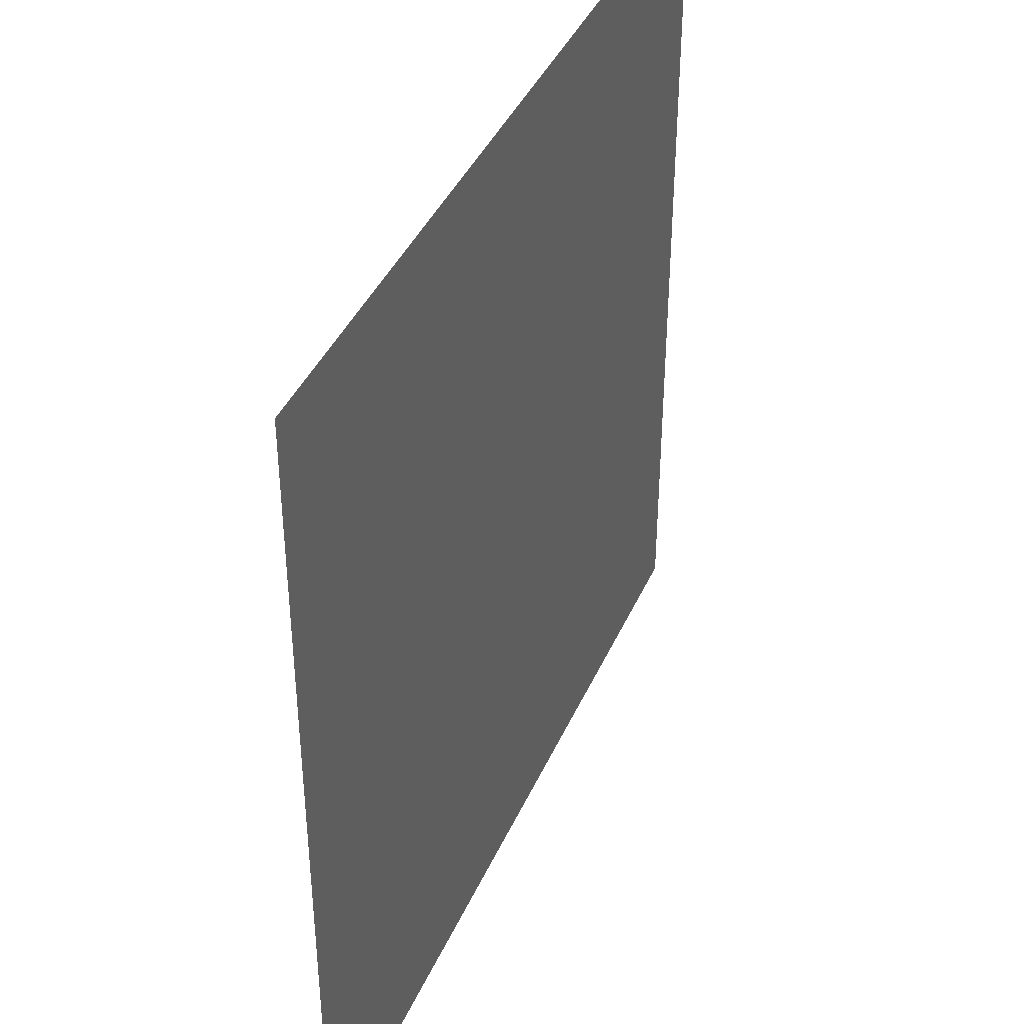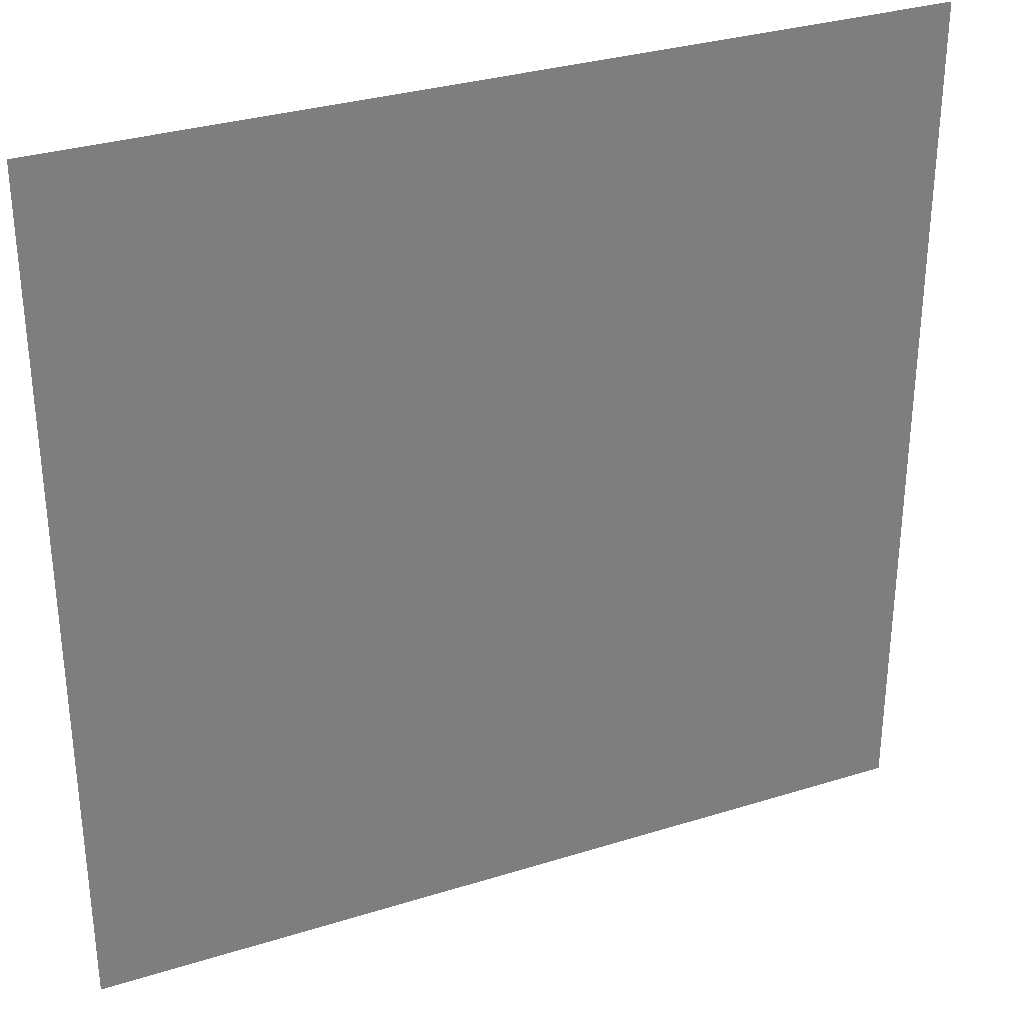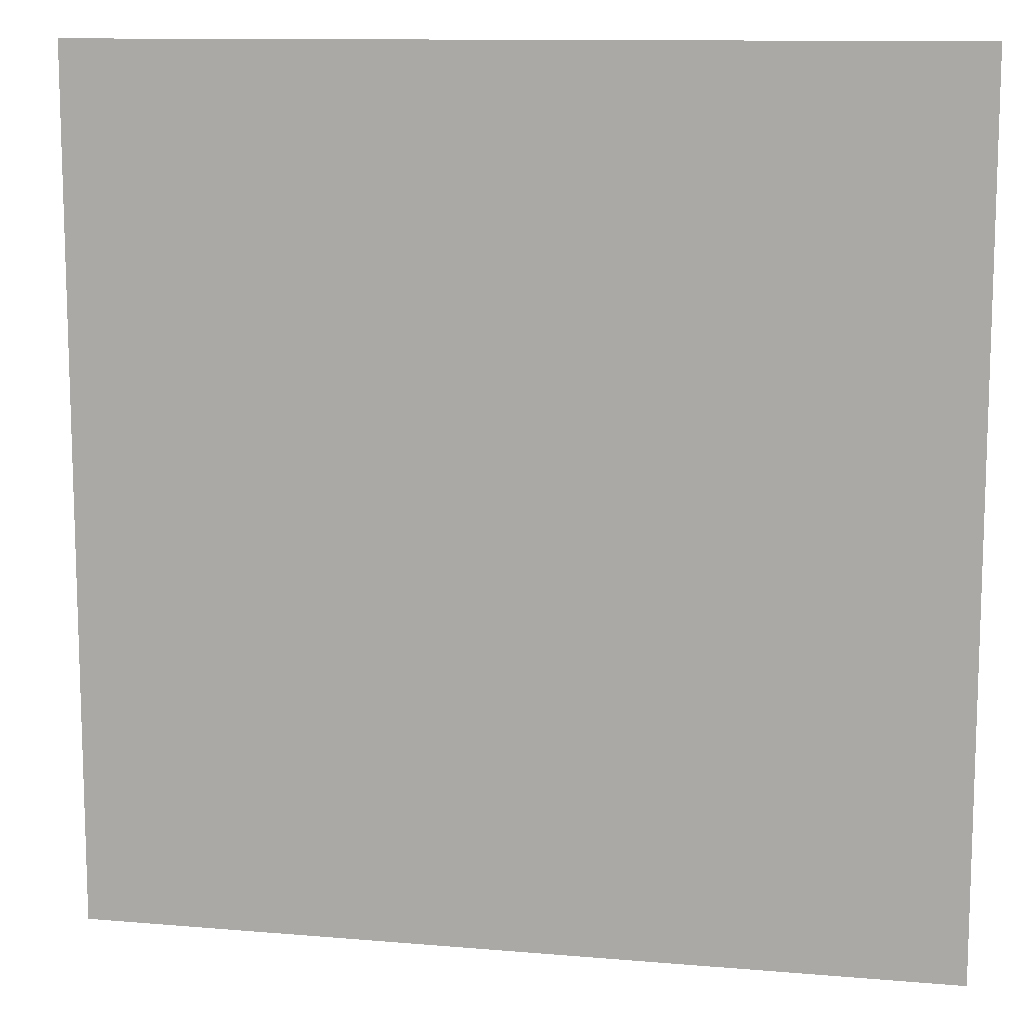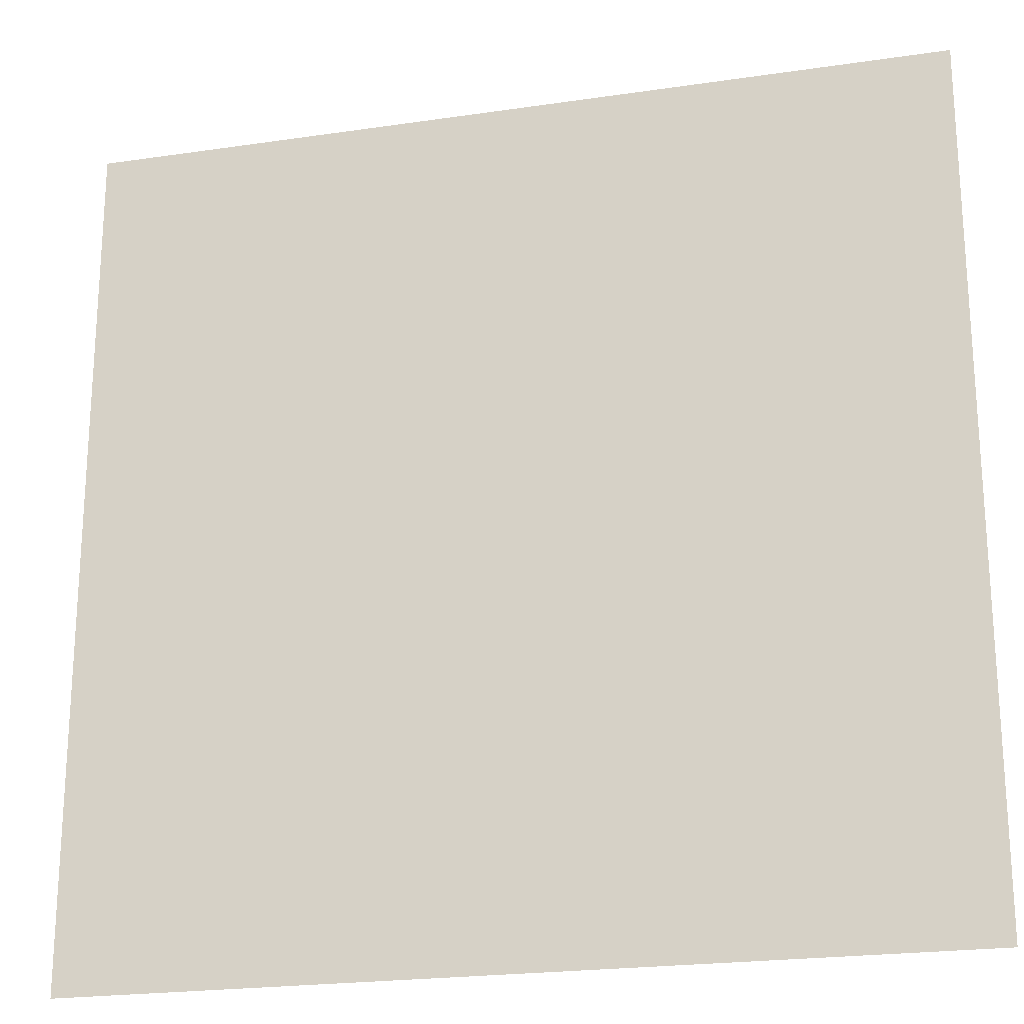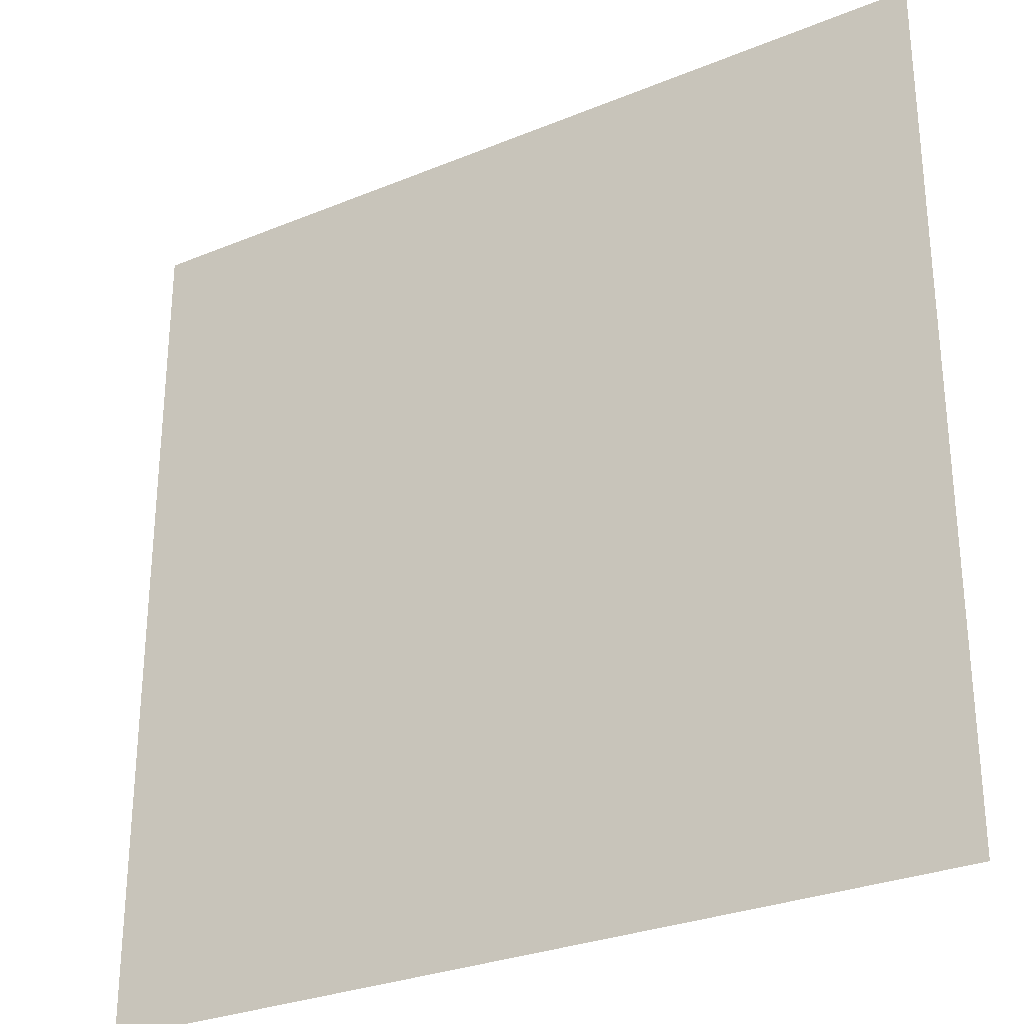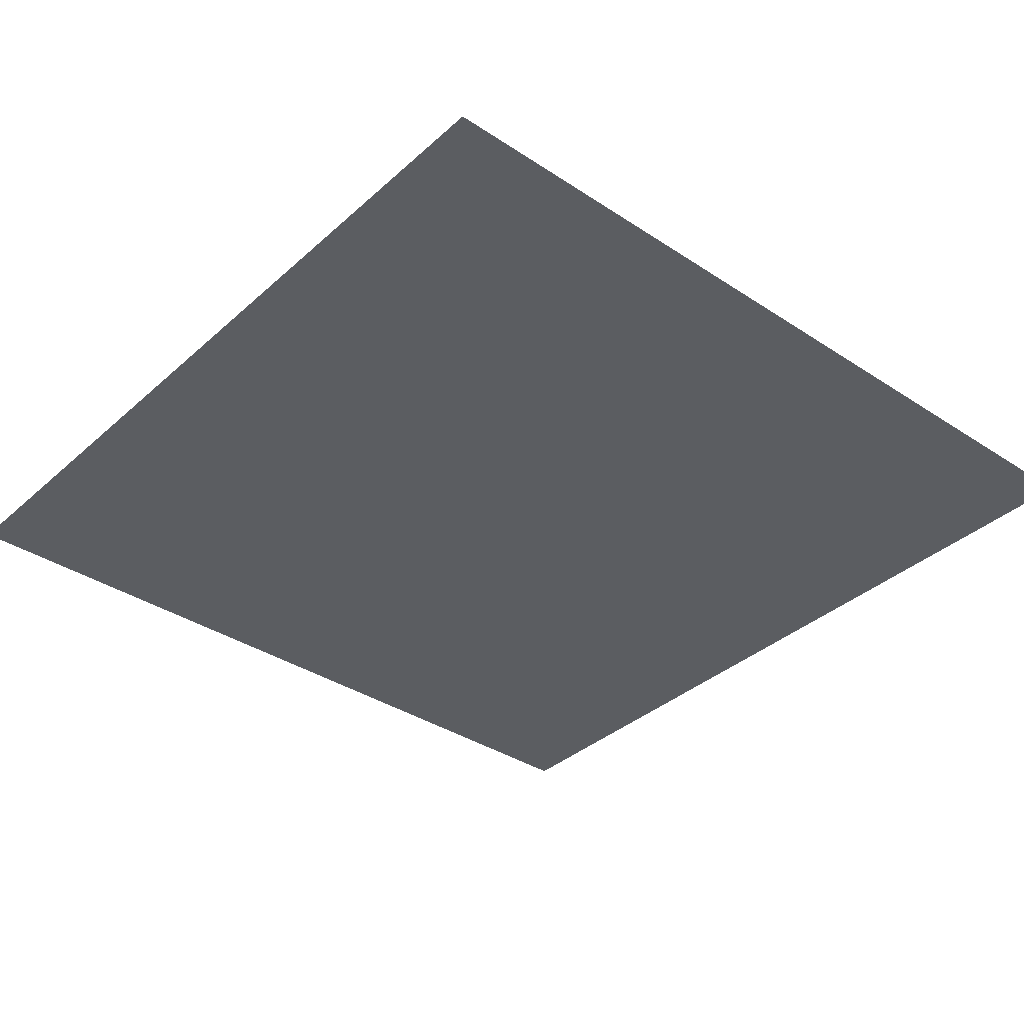
<metadata>
{"format":"obj","ext":"obj","renderer":"f3d","projection":"perspective","resolution":1024,"background":"white","views":[{"elev":40.9,"azim":-67.4,"up":"+Z"},{"elev":31.7,"azim":-23.8,"up":"+Z"},{"elev":11.4,"azim":-168.2,"up":"+Z"},{"elev":-22.0,"azim":-165.5,"up":"+Z"},{"elev":-28.9,"azim":-148.4,"up":"+Z"},{"elev":-36.1,"azim":-130.8,"up":"+Y"}]}
</metadata>
<code>
o Plan.001
v 1899 960.5 1215
v 3768 960.5 1215
v 1899 960.5 -654.2
v 3768 960.5 -654.2
v 1899 960.5 280.3
v 2834 960.5 1215
v 3768 960.5 280.3
v 2834 960.5 -654.2
v 2834 960.5 280.3
v 1899 960.5 747.5
v 3301 960.5 1215
v 3768 960.5 -187
v 2367 960.5 -654.2
v 1899 960.5 -187
v 2367 960.5 1215
v 3768 960.5 747.5
v 3301 960.5 -654.2
v 2834 960.5 -187
v 2834 960.5 747.5
v 2367 960.5 280.3
v 3301 960.5 280.3
v 3301 960.5 747.5
v 2367 960.5 747.5
v 2367 960.5 -187
v 3301 960.5 -187
v 1899 960.5 981.1
v 3535 960.5 1215
v 3768 960.5 -420.6
v 2133 960.5 -654.2
v 1899 960.5 46.65
v 2600 960.5 1215
v 3768 960.5 513.9
v 3068 960.5 -654.2
v 2834 960.5 -420.6
v 2834 960.5 513.9
v 2133 960.5 280.3
v 3068 960.5 280.3
v 1899 960.5 513.9
v 3068 960.5 1215
v 3768 960.5 46.65
v 2600 960.5 -654.2
v 1899 960.5 -420.6
v 2133 960.5 1215
v 3768 960.5 981.1
v 3535 960.5 -654.2
v 2834 960.5 46.65
v 2834 960.5 981.1
v 2600 960.5 280.3
v 3535 960.5 280.3
v 3301 960.5 513.9
v 3301 960.5 981.1
v 3068 960.5 747.5
v 3535 960.5 747.5
v 2367 960.5 513.9
v 2367 960.5 981.1
v 2133 960.5 747.5
v 2600 960.5 747.5
v 2367 960.5 -420.6
v 2367 960.5 46.65
v 2133 960.5 -187
v 2600 960.5 -187
v 3301 960.5 -420.6
v 3301 960.5 46.65
v 3068 960.5 -187
v 3535 960.5 -187
v 3535 960.5 46.65
v 3068 960.5 46.65
v 3068 960.5 -420.6
v 2600 960.5 46.65
v 2133 960.5 46.65
v 2133 960.5 -420.6
v 2600 960.5 981.1
v 2133 960.5 981.1
v 2133 960.5 513.9
v 3535 960.5 981.1
v 3068 960.5 981.1
v 3068 960.5 513.9
v 3535 960.5 513.9
v 2600 960.5 513.9
v 2600 960.5 -420.6
v 3535 960.5 -420.6
v 1899 960.5 1098
v 3652 960.5 1215
v 3768 960.5 -537.4
v 2016 960.5 -654.2
v 1899 960.5 163.5
v 2717 960.5 1215
v 3768 960.5 397.1
v 2951 960.5 -654.2
v 2834 960.5 -537.4
v 2834 960.5 397.1
v 2016 960.5 280.3
v 2951 960.5 280.3
v 1899 960.5 630.7
v 3184 960.5 1215
v 3768 960.5 -70.15
v 2484 960.5 -654.2
v 1899 960.5 -303.8
v 2250 960.5 1215
v 3768 960.5 864.3
v 3418 960.5 -654.2
v 2834 960.5 -70.15
v 2834 960.5 864.3
v 2484 960.5 280.3
v 3418 960.5 280.3
v 3301 960.5 397.1
v 3301 960.5 864.3
v 2951 960.5 747.5
v 3418 960.5 747.5
v 2367 960.5 397.1
v 2367 960.5 864.3
v 2016 960.5 747.5
v 2484 960.5 747.5
v 2367 960.5 -537.4
v 2367 960.5 -70.15
v 2016 960.5 -187
v 2484 960.5 -187
v 3301 960.5 -537.4
v 3301 960.5 -70.15
v 2951 960.5 -187
v 3418 960.5 -187
v 1899 960.5 864.3
v 3418 960.5 1215
v 3768 960.5 -303.8
v 2250 960.5 -654.2
v 1899 960.5 -70.15
v 2484 960.5 1215
v 3768 960.5 630.7
v 3184 960.5 -654.2
v 2834 960.5 -303.8
v 2834 960.5 630.7
v 2250 960.5 280.3
v 3184 960.5 280.3
v 1899 960.5 397.1
v 2951 960.5 1215
v 3768 960.5 163.5
v 2717 960.5 -654.2
v 1899 960.5 -537.4
v 2016 960.5 1215
v 3768 960.5 1098
v 3652 960.5 -654.2
v 2834 960.5 163.5
v 2834 960.5 1098
v 2717 960.5 280.3
v 3652 960.5 280.3
v 3301 960.5 630.7
v 3301 960.5 1098
v 3184 960.5 747.5
v 3652 960.5 747.5
v 2367 960.5 630.7
v 2367 960.5 1098
v 2250 960.5 747.5
v 2717 960.5 747.5
v 2367 960.5 -303.8
v 2367 960.5 163.5
v 2250 960.5 -187
v 2717 960.5 -187
v 3301 960.5 -303.8
v 3301 960.5 163.5
v 3184 960.5 -187
v 3652 960.5 -187
v 3535 960.5 -70.15
v 3535 960.5 163.5
v 3418 960.5 46.65
v 3652 960.5 46.65
v 3068 960.5 -70.15
v 3068 960.5 163.5
v 2951 960.5 46.65
v 3184 960.5 46.65
v 3068 960.5 -537.4
v 3068 960.5 -303.8
v 2951 960.5 -420.6
v 3184 960.5 -420.6
v 2600 960.5 -70.15
v 2600 960.5 163.5
v 2484 960.5 46.65
v 2717 960.5 46.65
v 2133 960.5 -70.15
v 2133 960.5 163.5
v 2016 960.5 46.65
v 2250 960.5 46.65
v 2133 960.5 -537.4
v 2133 960.5 -303.8
v 2016 960.5 -420.6
v 2250 960.5 -420.6
v 2600 960.5 864.3
v 2600 960.5 1098
v 2484 960.5 981.1
v 2717 960.5 981.1
v 2133 960.5 864.3
v 2133 960.5 1098
v 2016 960.5 981.1
v 2250 960.5 981.1
v 2133 960.5 397.1
v 2133 960.5 630.7
v 2016 960.5 513.9
v 2250 960.5 513.9
v 3535 960.5 864.3
v 3535 960.5 1098
v 3418 960.5 981.1
v 3652 960.5 981.1
v 3068 960.5 864.3
v 3068 960.5 1098
v 2951 960.5 981.1
v 3184 960.5 981.1
v 3068 960.5 397.1
v 3068 960.5 630.7
v 2951 960.5 513.9
v 3184 960.5 513.9
v 3535 960.5 397.1
v 3535 960.5 630.7
v 3418 960.5 513.9
v 3652 960.5 513.9
v 2600 960.5 397.1
v 2600 960.5 630.7
v 2484 960.5 513.9
v 2717 960.5 513.9
v 2600 960.5 -537.4
v 2600 960.5 -303.8
v 2484 960.5 -420.6
v 2717 960.5 -420.6
v 3535 960.5 -537.4
v 3535 960.5 -303.8
v 3418 960.5 -420.6
v 3652 960.5 -420.6
v 3652 960.5 -303.8
v 3418 960.5 -303.8
v 3418 960.5 -537.4
v 2717 960.5 -303.8
v 2484 960.5 -303.8
v 2484 960.5 -537.4
v 2717 960.5 630.7
v 2484 960.5 630.7
v 2484 960.5 397.1
v 3652 960.5 630.7
v 3418 960.5 630.7
v 3418 960.5 397.1
v 3184 960.5 630.7
v 2951 960.5 630.7
v 2951 960.5 397.1
v 3184 960.5 1098
v 2951 960.5 1098
v 2951 960.5 864.3
v 3652 960.5 1098
v 3418 960.5 1098
v 3418 960.5 864.3
v 2250 960.5 630.7
v 2016 960.5 630.7
v 2016 960.5 397.1
v 2250 960.5 1098
v 2016 960.5 1098
v 2016 960.5 864.3
v 2717 960.5 1098
v 2484 960.5 1098
v 2484 960.5 864.3
v 2250 960.5 -303.8
v 2016 960.5 -303.8
v 2016 960.5 -537.4
v 2250 960.5 163.5
v 2016 960.5 163.5
v 2016 960.5 -70.15
v 2717 960.5 163.5
v 2484 960.5 163.5
v 2484 960.5 -70.15
v 3184 960.5 -303.8
v 2951 960.5 -303.8
v 2951 960.5 -537.4
v 3184 960.5 163.5
v 2951 960.5 163.5
v 2951 960.5 -70.15
v 3652 960.5 163.5
v 3418 960.5 163.5
v 3418 960.5 -70.15
v 3652 960.5 -70.15
v 3184 960.5 -70.15
v 3184 960.5 -537.4
v 2717 960.5 -70.15
v 2250 960.5 -70.15
v 2250 960.5 -537.4
v 2717 960.5 864.3
v 2250 960.5 864.3
v 2250 960.5 397.1
v 3652 960.5 864.3
v 3184 960.5 864.3
v 3184 960.5 397.1
v 3652 960.5 397.1
v 2717 960.5 397.1
v 2717 960.5 -537.4
v 3652 960.5 -537.4
f 289 84 4 141
f 288 90 8 137
f 287 91 9 144
f 286 88 7 145
f 285 106 21 133
f 284 107 22 148
f 283 100 16 149
f 282 110 20 132
f 281 111 23 152
f 280 103 19 153
f 279 114 13 125
f 278 115 24 156
f 277 102 18 157
f 276 118 17 129
f 275 119 25 160
f 274 96 12 161
f 273 162 65 121
f 272 163 66 164
f 271 136 40 165
f 270 166 64 120
f 269 167 67 168
f 268 159 63 169
f 267 170 33 89
f 266 171 68 172
f 265 158 62 173
f 264 174 61 117
f 263 175 69 176
f 262 142 46 177
f 261 178 60 116
f 260 179 70 180
f 259 155 59 181
f 258 182 29 85
f 257 183 71 184
f 256 154 58 185
f 255 186 57 113
f 254 187 72 188
f 253 143 47 189
f 252 190 56 112
f 251 191 73 192
f 250 151 55 193
f 249 194 36 92
f 248 195 74 196
f 247 150 54 197
f 246 198 53 109
f 245 199 75 200
f 244 140 44 201
f 243 202 52 108
f 242 203 76 204
f 241 147 51 205
f 240 206 37 93
f 239 207 77 208
f 238 146 50 209
f 237 210 49 105
f 236 211 78 212
f 235 128 32 213
f 234 214 48 104
f 233 215 79 216
f 232 131 35 217
f 231 218 41 97
f 230 219 80 220
f 229 130 34 221
f 228 222 45 101
f 227 223 81 224
f 226 124 28 225
f 223 226 225 81
f 65 161 226 223
f 161 12 124 226
f 158 227 224 62
f 25 121 227 158
f 121 65 223 227
f 118 228 101 17
f 62 224 228 118
f 224 81 222 228
f 219 229 221 80
f 61 157 229 219
f 157 18 130 229
f 154 230 220 58
f 24 117 230 154
f 117 61 219 230
f 114 231 97 13
f 58 220 231 114
f 220 80 218 231
f 215 232 217 79
f 57 153 232 215
f 153 19 131 232
f 150 233 216 54
f 23 113 233 150
f 113 57 215 233
f 110 234 104 20
f 54 216 234 110
f 216 79 214 234
f 211 235 213 78
f 53 149 235 211
f 149 16 128 235
f 146 236 212 50
f 22 109 236 146
f 109 53 211 236
f 106 237 105 21
f 50 212 237 106
f 212 78 210 237
f 207 238 209 77
f 52 148 238 207
f 148 22 146 238
f 131 239 208 35
f 19 108 239 131
f 108 52 207 239
f 91 240 93 9
f 35 208 240 91
f 208 77 206 240
f 203 241 205 76
f 39 95 241 203
f 95 11 147 241
f 143 242 204 47
f 6 135 242 143
f 135 39 203 242
f 103 243 108 19
f 47 204 243 103
f 204 76 202 243
f 199 244 201 75
f 27 83 244 199
f 83 2 140 244
f 147 245 200 51
f 11 123 245 147
f 123 27 199 245
f 107 246 109 22
f 51 200 246 107
f 200 75 198 246
f 195 247 197 74
f 56 152 247 195
f 152 23 150 247
f 94 248 196 38
f 10 112 248 94
f 112 56 195 248
f 134 249 92 5
f 38 196 249 134
f 196 74 194 249
f 191 250 193 73
f 43 99 250 191
f 99 15 151 250
f 82 251 192 26
f 1 139 251 82
f 139 43 191 251
f 122 252 112 10
f 26 192 252 122
f 192 73 190 252
f 187 253 189 72
f 31 87 253 187
f 87 6 143 253
f 151 254 188 55
f 15 127 254 151
f 127 31 187 254
f 111 255 113 23
f 55 188 255 111
f 188 72 186 255
f 183 256 185 71
f 60 156 256 183
f 156 24 154 256
f 98 257 184 42
f 14 116 257 98
f 116 60 183 257
f 138 258 85 3
f 42 184 258 138
f 184 71 182 258
f 179 259 181 70
f 36 132 259 179
f 132 20 155 259
f 86 260 180 30
f 5 92 260 86
f 92 36 179 260
f 126 261 116 14
f 30 180 261 126
f 180 70 178 261
f 175 262 177 69
f 48 144 262 175
f 144 9 142 262
f 155 263 176 59
f 20 104 263 155
f 104 48 175 263
f 115 264 117 24
f 59 176 264 115
f 176 69 174 264
f 171 265 173 68
f 64 160 265 171
f 160 25 158 265
f 130 266 172 34
f 18 120 266 130
f 120 64 171 266
f 90 267 89 8
f 34 172 267 90
f 172 68 170 267
f 167 268 169 67
f 37 133 268 167
f 133 21 159 268
f 142 269 168 46
f 9 93 269 142
f 93 37 167 269
f 102 270 120 18
f 46 168 270 102
f 168 67 166 270
f 163 271 165 66
f 49 145 271 163
f 145 7 136 271
f 159 272 164 63
f 21 105 272 159
f 105 49 163 272
f 119 273 121 25
f 63 164 273 119
f 164 66 162 273
f 162 274 161 65
f 66 165 274 162
f 165 40 96 274
f 166 275 160 64
f 67 169 275 166
f 169 63 119 275
f 170 276 129 33
f 68 173 276 170
f 173 62 118 276
f 174 277 157 61
f 69 177 277 174
f 177 46 102 277
f 178 278 156 60
f 70 181 278 178
f 181 59 115 278
f 182 279 125 29
f 71 185 279 182
f 185 58 114 279
f 186 280 153 57
f 72 189 280 186
f 189 47 103 280
f 190 281 152 56
f 73 193 281 190
f 193 55 111 281
f 194 282 132 36
f 74 197 282 194
f 197 54 110 282
f 198 283 149 53
f 75 201 283 198
f 201 44 100 283
f 202 284 148 52
f 76 205 284 202
f 205 51 107 284
f 206 285 133 37
f 77 209 285 206
f 209 50 106 285
f 210 286 145 49
f 78 213 286 210
f 213 32 88 286
f 214 287 144 48
f 79 217 287 214
f 217 35 91 287
f 218 288 137 41
f 80 221 288 218
f 221 34 90 288
f 222 289 141 45
f 81 225 289 222
f 225 28 84 289

</code>
